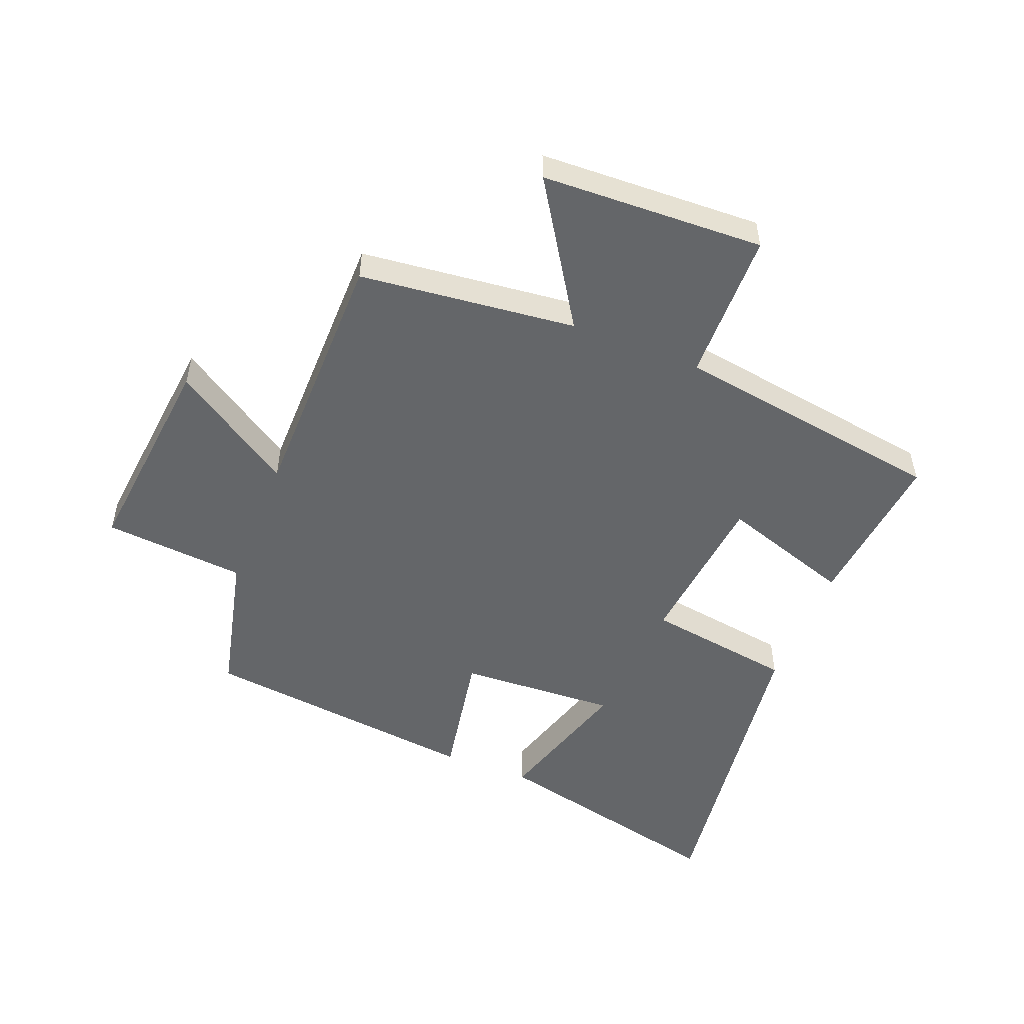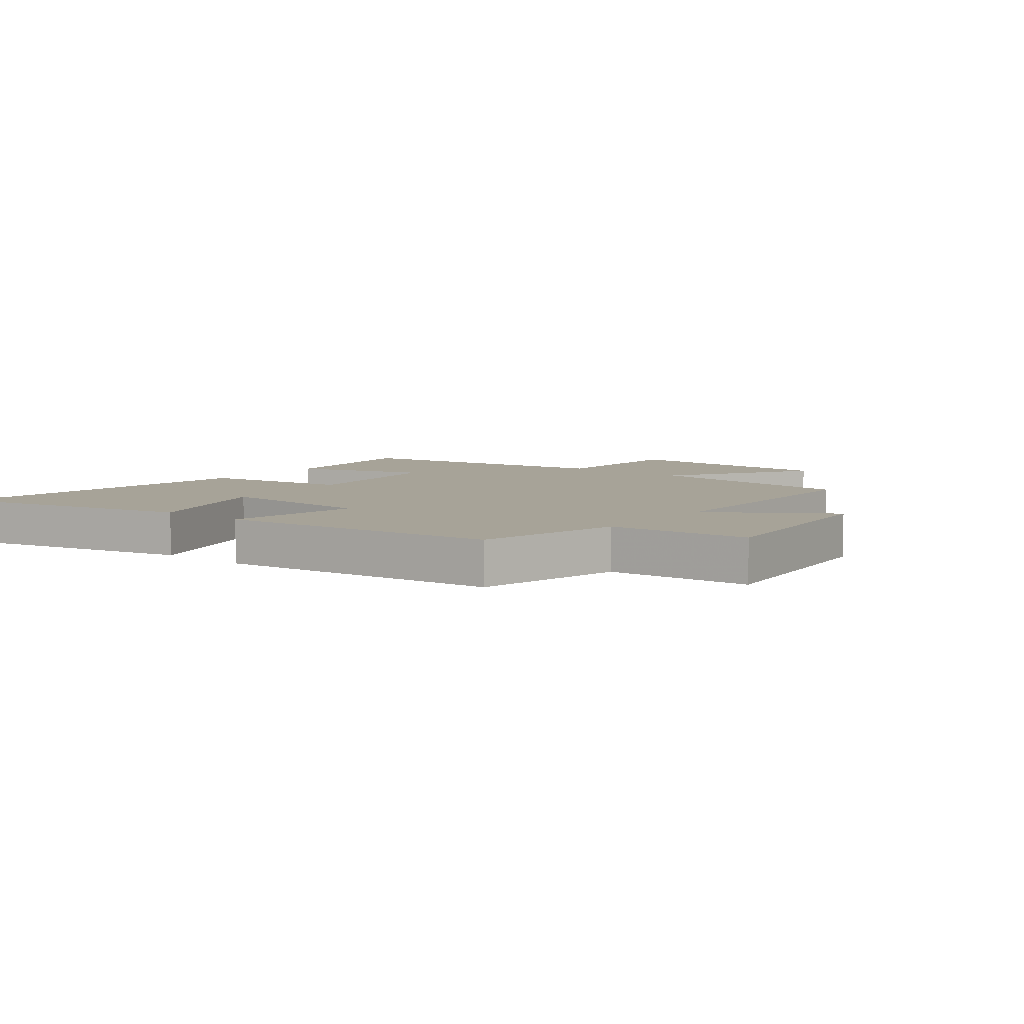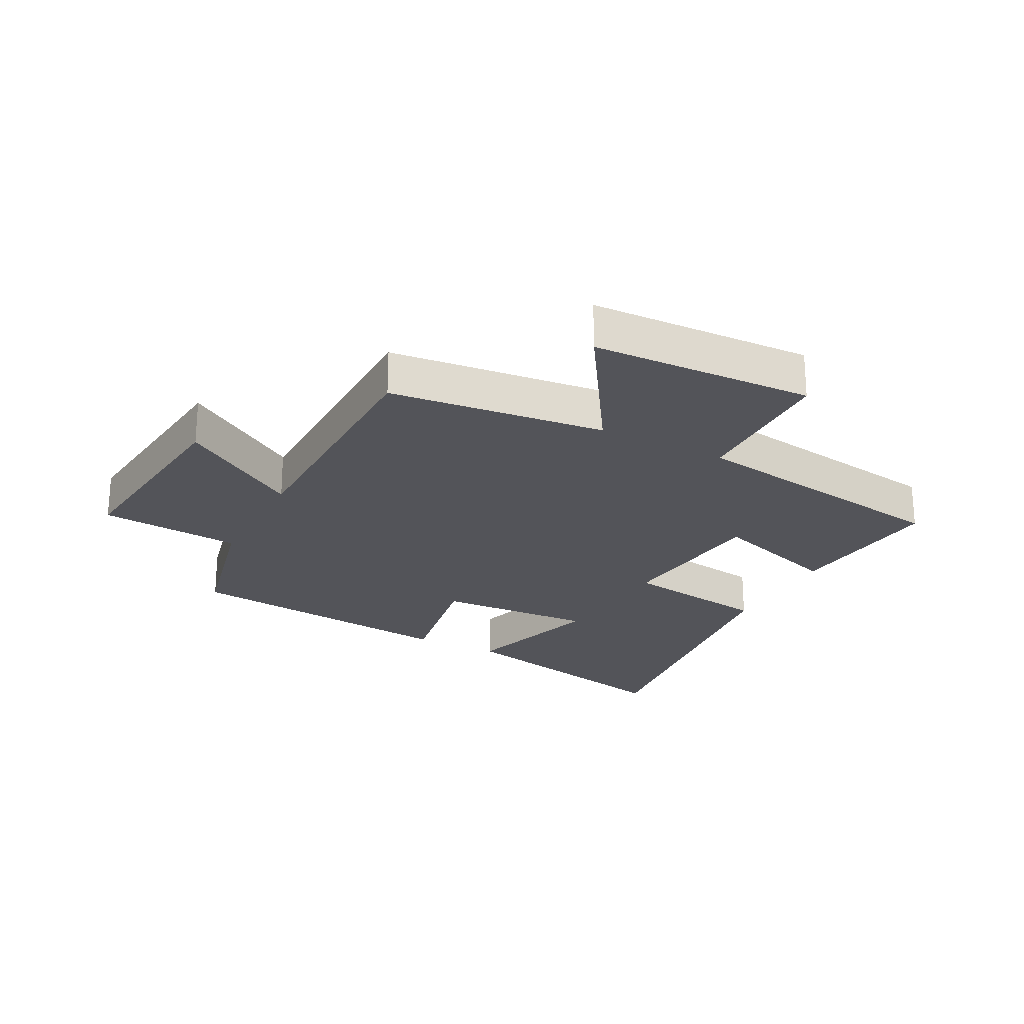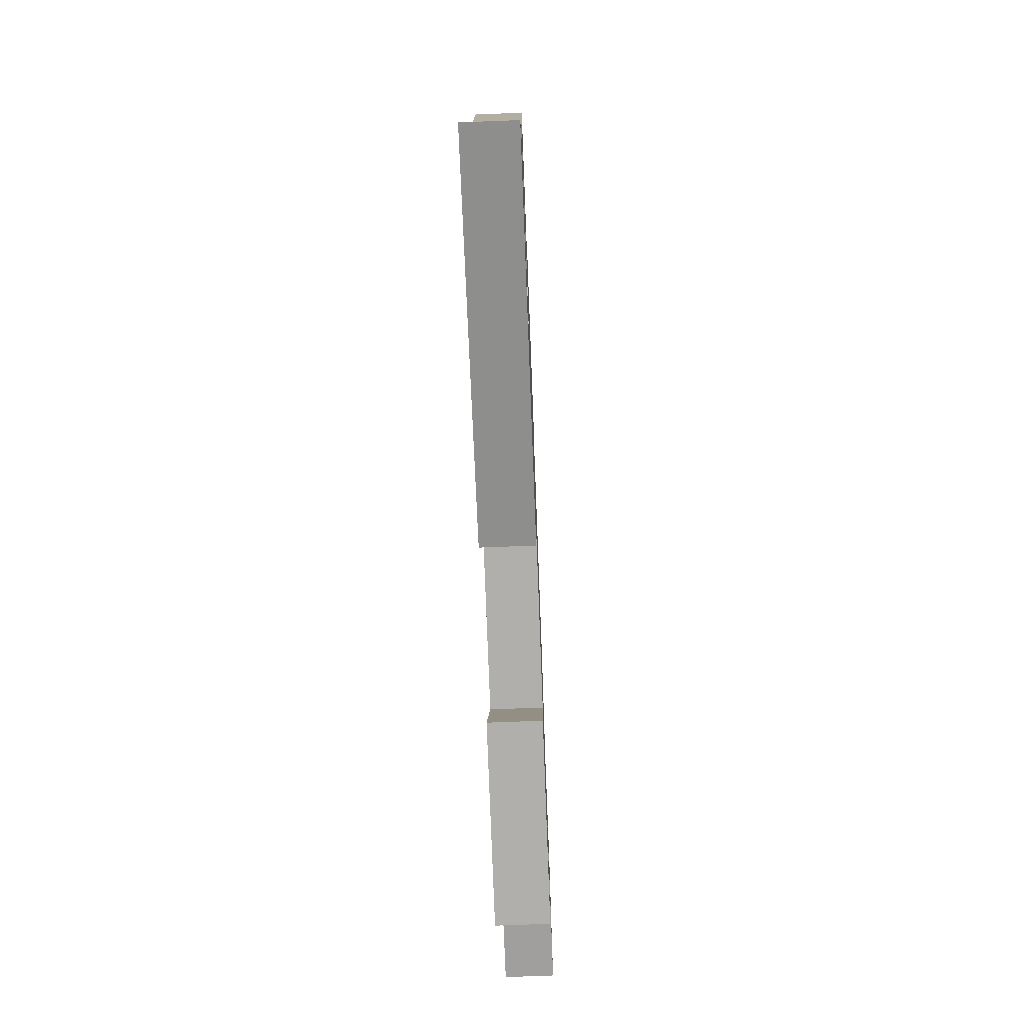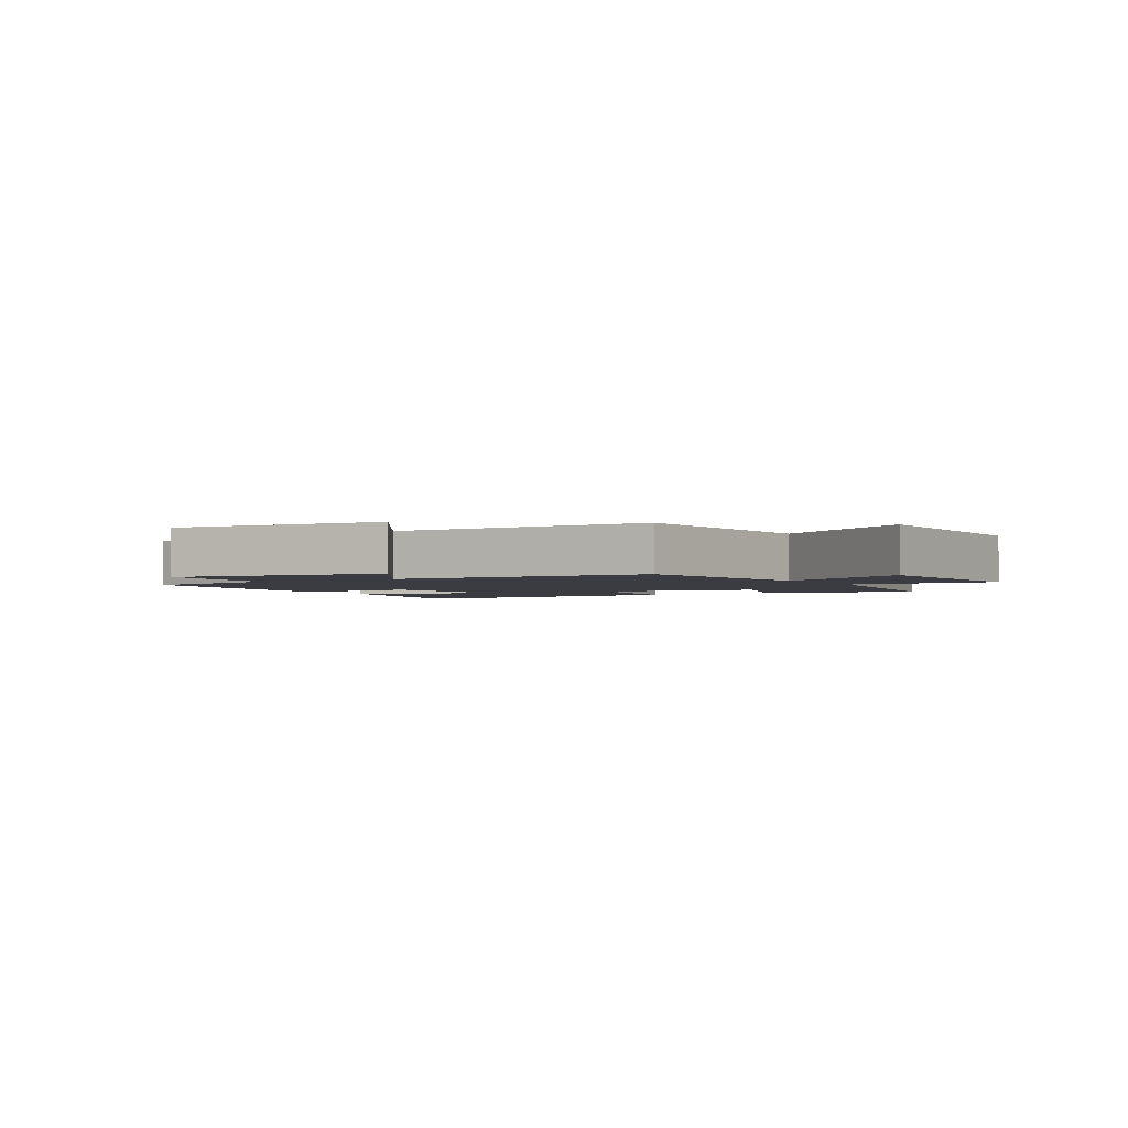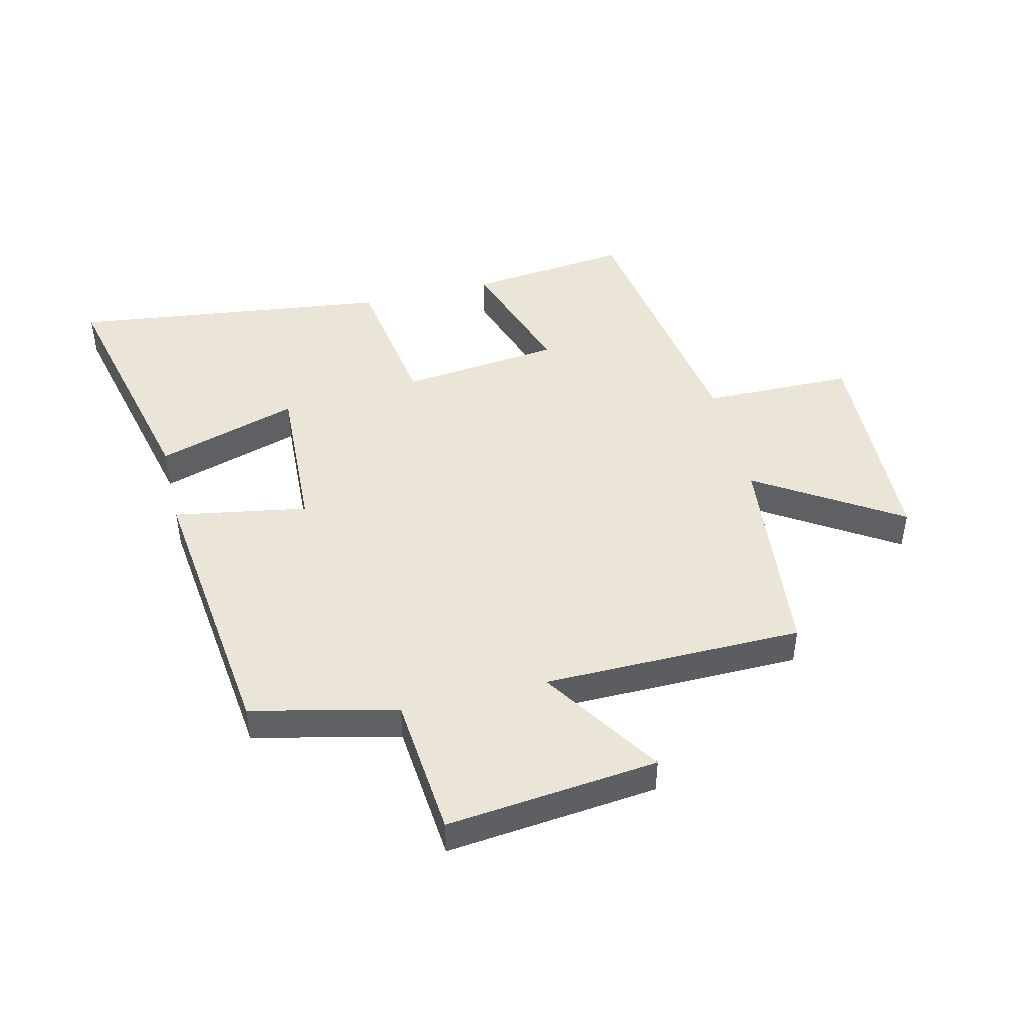
<metadata>
{"format":"obj","ext":"obj","renderer":"f3d","projection":"perspective","resolution":1024,"background":"white","views":[{"elev":-51.7,"azim":68.4,"up":"+Y"},{"elev":6.8,"azim":-51.8,"up":"+Y"},{"elev":-23.7,"azim":62.4,"up":"+Y"},{"elev":-72.2,"azim":-87.8,"up":"+Z"},{"elev":-2.2,"azim":30.2,"up":"+Y"},{"elev":45.9,"azim":-13.8,"up":"+Y"}]}
</metadata>
<code>
v -0.447 0.07 0.443
v -0.207 0.07 0.5
v -0.187 0.07 0.734
v 0.161 0.07 0.698
v 0.033 0.07 0.5
v 0.461 0.07 0.497
v 0.5 0.07 0.141
v 0.735 0.07 0.291
v 0.749 0.07 -0.075
v 0.5 0.07 -0.079
v 0.431 0.07 -0.528
v 0.165 0.07 -0.5
v 0.236 0.07 -0.284
v -0.028 0.07 -0.256
v -0.065 0.07 -0.5
v -0.593 0.07 -0.569
v -0.5 0.07 -0.168
v -0.266 0.07 -0.239
v -0.28 0.07 0.021
v -0.5 0.07 -0.018
v -0.447 0 0.443
v -0.207 0 0.5
v -0.187 0 0.734
v 0.161 0 0.698
v 0.033 0 0.5
v 0.461 0 0.497
v 0.5 0 0.141
v 0.735 0 0.291
v 0.749 0 -0.075
v 0.5 0 -0.079
v 0.431 0 -0.528
v 0.165 0 -0.5
v 0.236 0 -0.284
v -0.028 0 -0.256
v -0.065 0 -0.5
v -0.593 0 -0.569
v -0.5 0 -0.168
v -0.266 0 -0.239
v -0.28 0 0.021
v -0.5 0 -0.018
f 19 20 1 2
f 18 19 2
f 15 16 17 18
f 18 2 3
f 15 18 3
f 14 15 3
f 13 14 3
f 10 11 12 13
f 10 13 3
f 7 8 9 10
f 5 6 7 10
f 5 10 3
f 3 4 5
f 22 21 40 39
f 22 39 38
f 38 37 36 35
f 23 22 38
f 23 38 35
f 23 35 34
f 23 34 33
f 33 32 31 30
f 23 33 30
f 30 29 28 27
f 30 27 26 25
f 23 30 25
f 25 24 23
f 1 21 22 2
f 2 22 23 3
f 3 23 24 4
f 4 24 25 5
f 5 25 26 6
f 6 26 27 7
f 7 27 28 8
f 8 28 29 9
f 9 29 30 10
f 10 30 31 11
f 11 31 32 12
f 12 32 33 13
f 13 33 34 14
f 14 34 35 15
f 15 35 36 16
f 16 36 37 17
f 17 37 38 18
f 18 38 39 19
f 19 39 40 20
f 20 40 21 1

</code>
